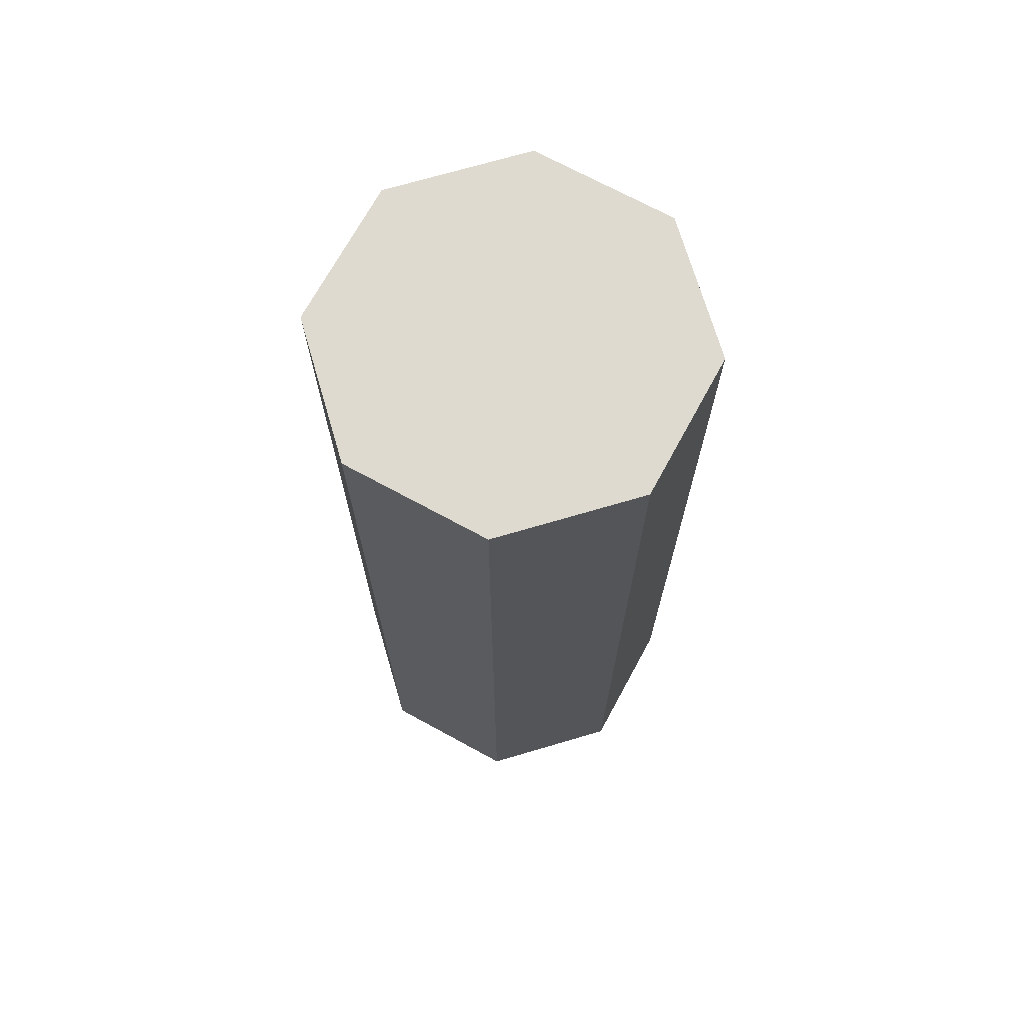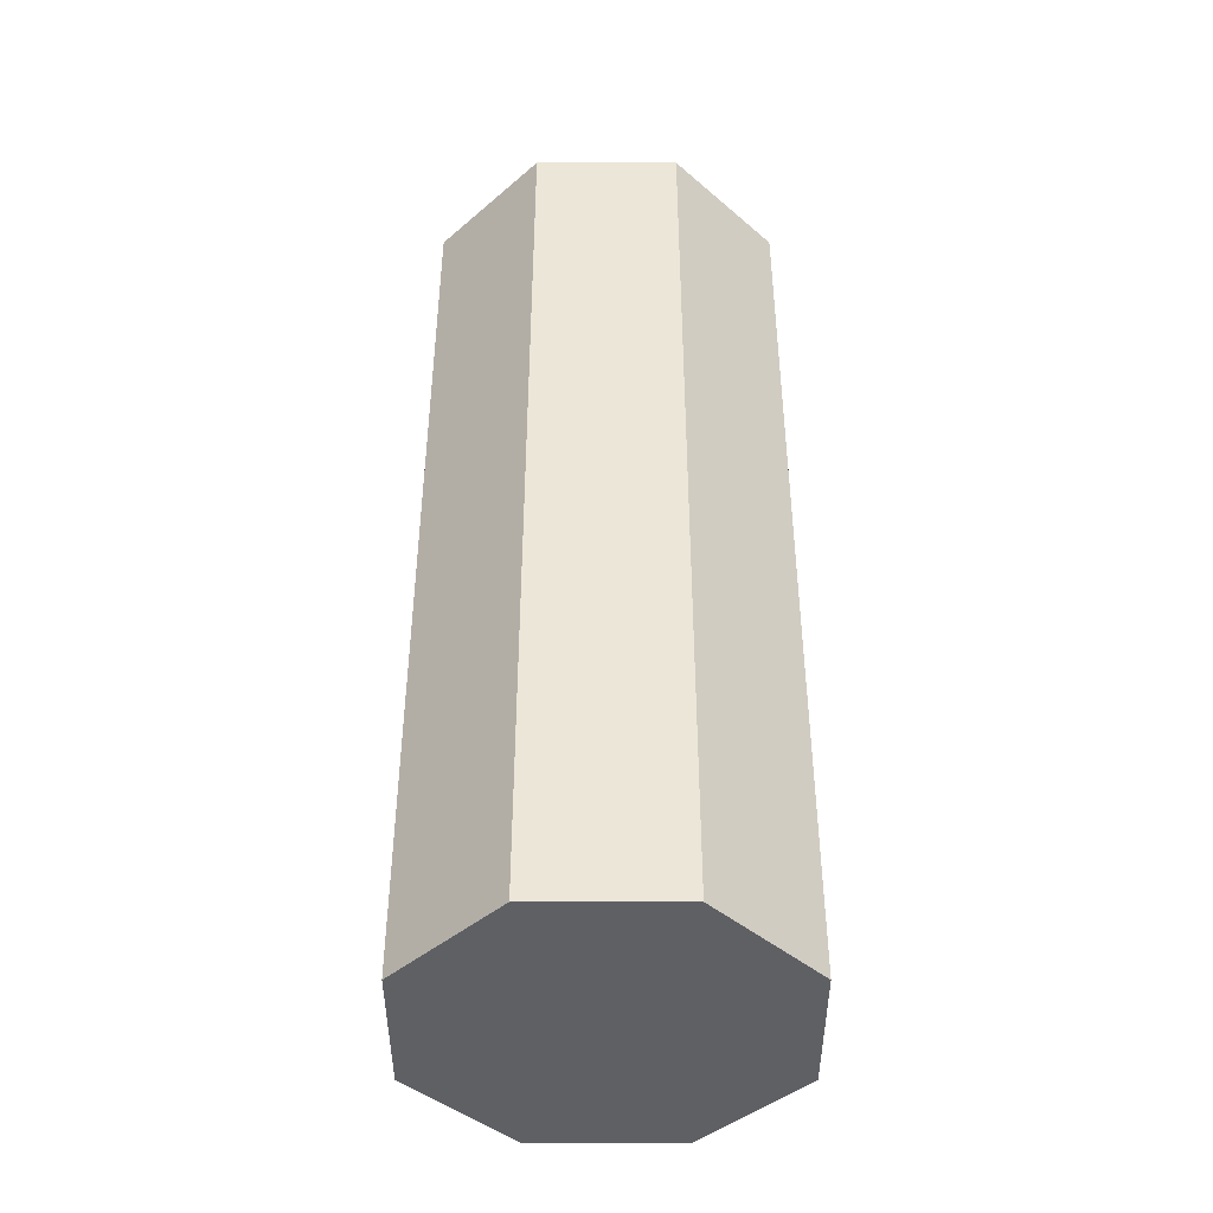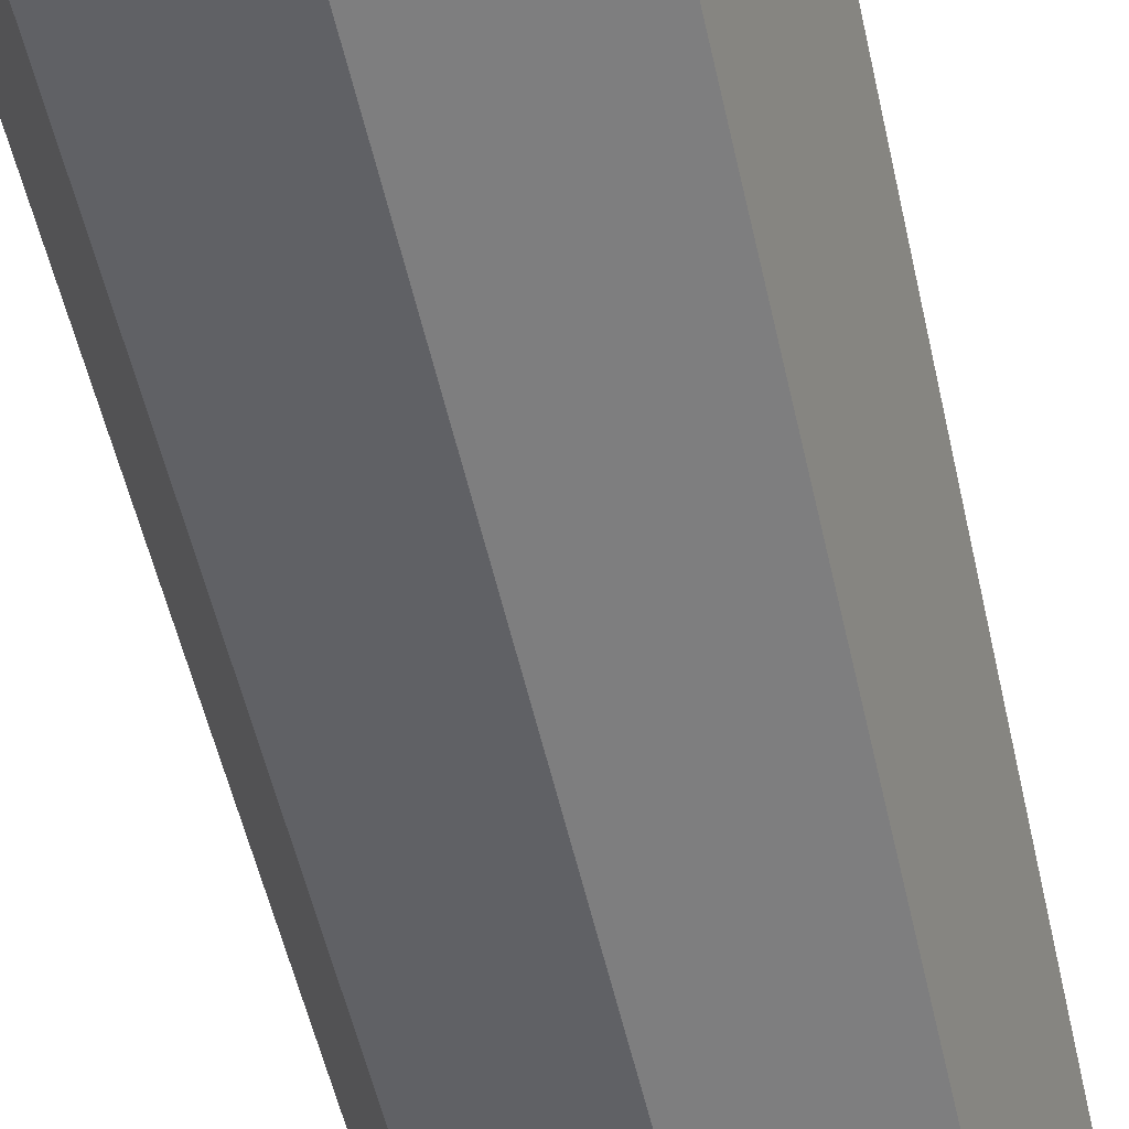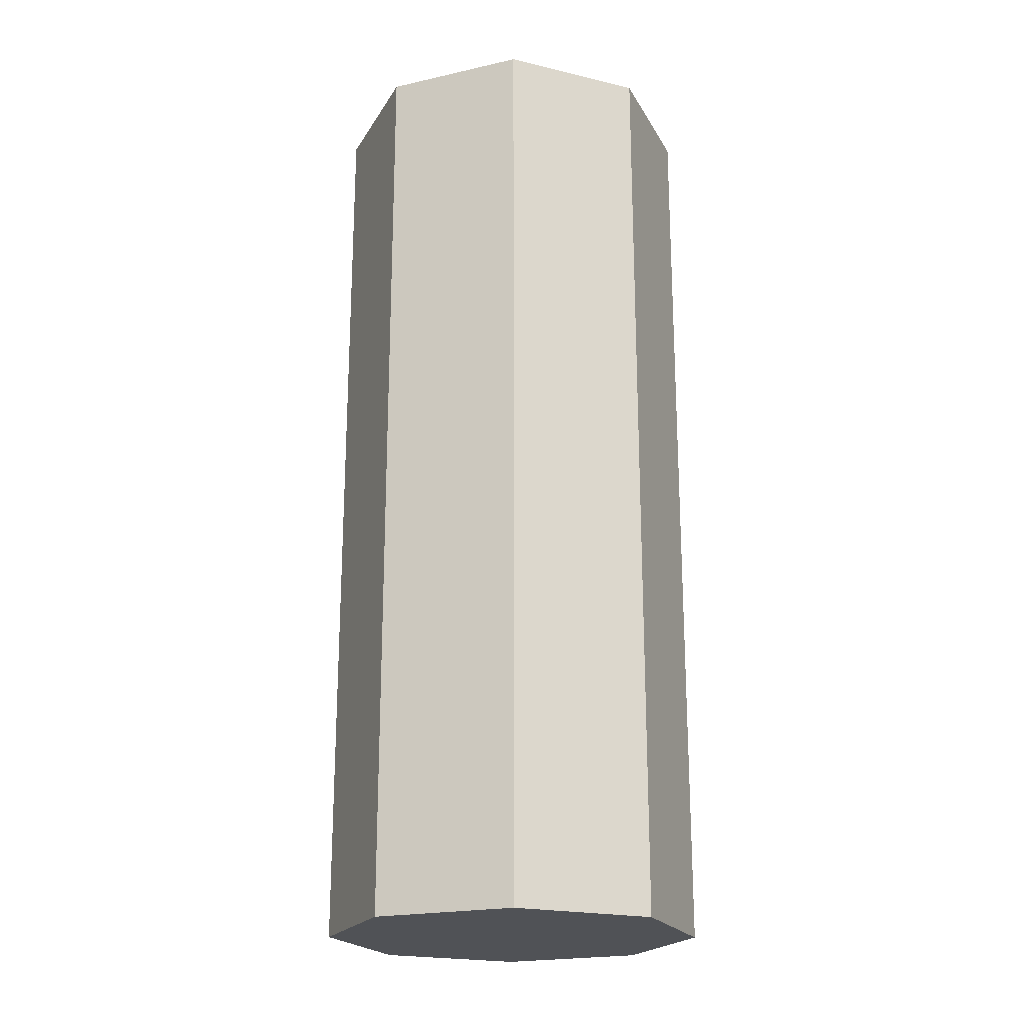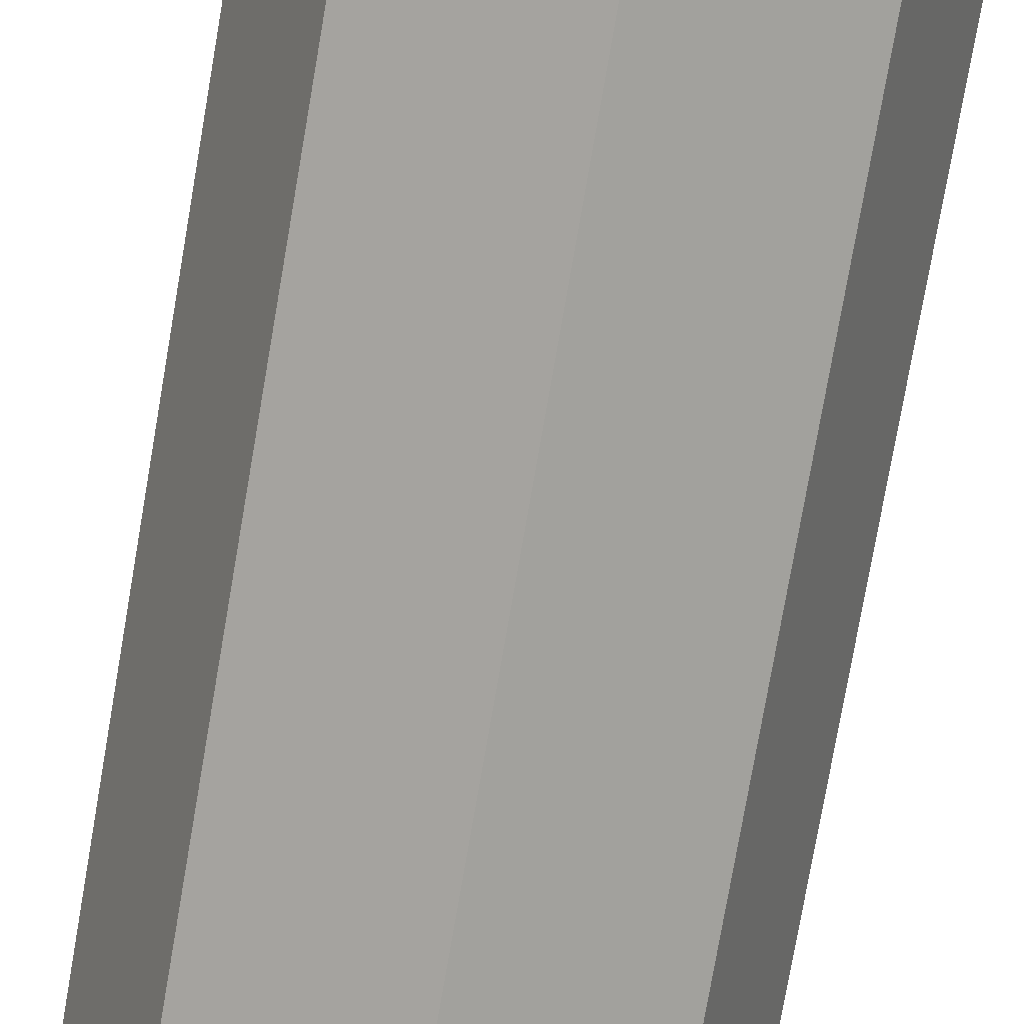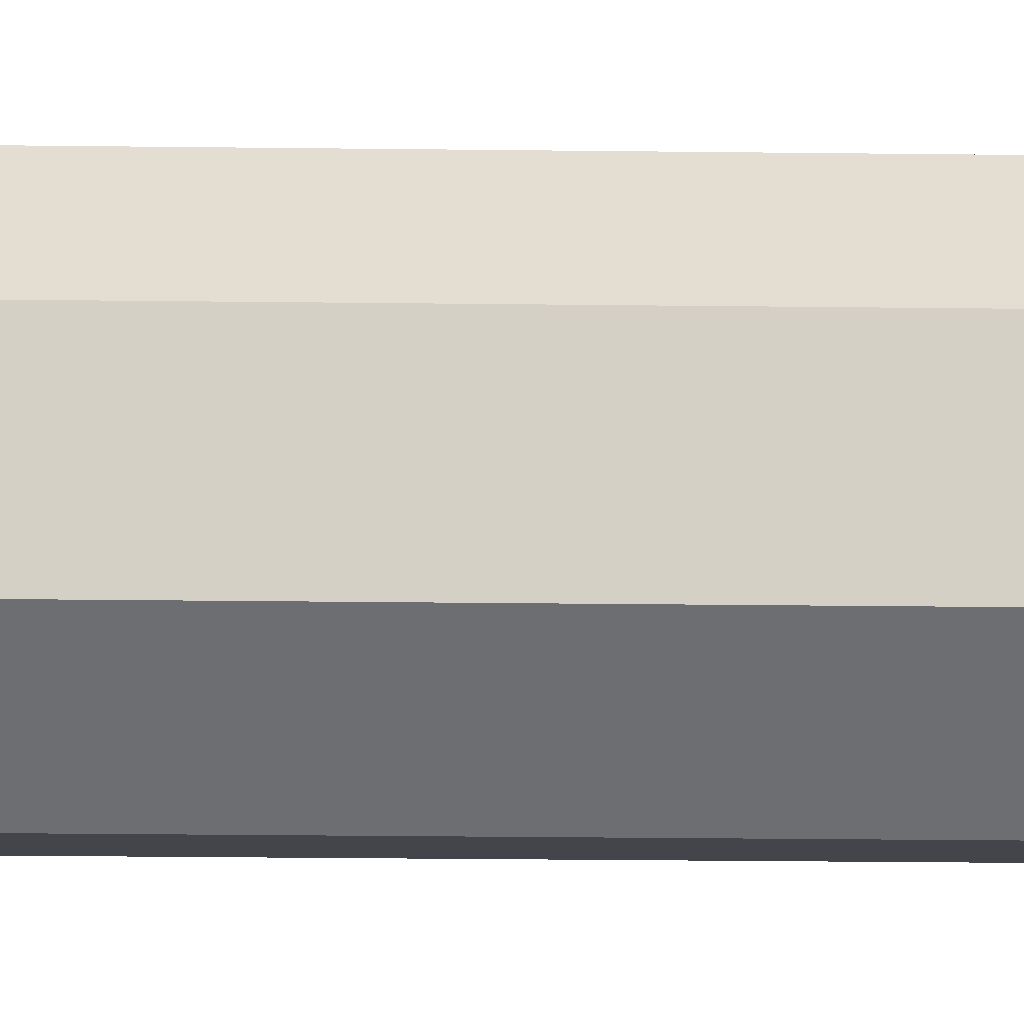
<metadata>
{"format":"obj","ext":"obj","renderer":"f3d","projection":"perspective","resolution":1024,"background":"white","views":[{"elev":70.9,"azim":51.1,"up":"+Z"},{"elev":-43.7,"azim":-22.5,"up":"+Z"},{"elev":-53.7,"azim":-167.5,"up":"+Y"},{"elev":-21.1,"azim":-90.5,"up":"+Z"},{"elev":-77.0,"azim":-9.8,"up":"+Y"},{"elev":-31.8,"azim":-90.9,"up":"+Y"}]}
</metadata>
<code>
g default
v 20.09 20.09 -70.76
v -2.3e-05 28.41 -70.76
v -20.09 20.09 -70.76
v -28.41 3e-06 -70.76
v -20.09 -20.09 -70.76
v -2.3e-05 -28.41 -70.76
v 20.09 -20.09 -70.76
v 28.41 3e-06 -70.76
v 20.09 20.09 70.76
v -2.3e-05 28.41 70.76
v -20.09 20.09 70.76
v -28.41 3e-06 70.76
v -20.09 -20.09 70.76
v -2.3e-05 -28.41 70.76
v 20.09 -20.09 70.76
v 28.41 3e-06 70.76
v -2.3e-05 3e-06 -70.76
v -2.3e-05 3e-06 70.76
g polySurface28 pCylinder17
f 1 2 10 9
f 2 3 11 10
f 3 4 12 11
f 4 5 13 12
f 5 6 14 13
f 6 7 15 14
f 7 8 16 15
f 8 1 9 16
f 2 1 17
f 3 2 17
f 4 3 17
f 5 4 17
f 6 5 17
f 7 6 17
f 8 7 17
f 1 8 17
f 9 10 18
f 10 11 18
f 11 12 18
f 12 13 18
f 13 14 18
f 14 15 18
f 15 16 18
f 16 9 18

</code>
